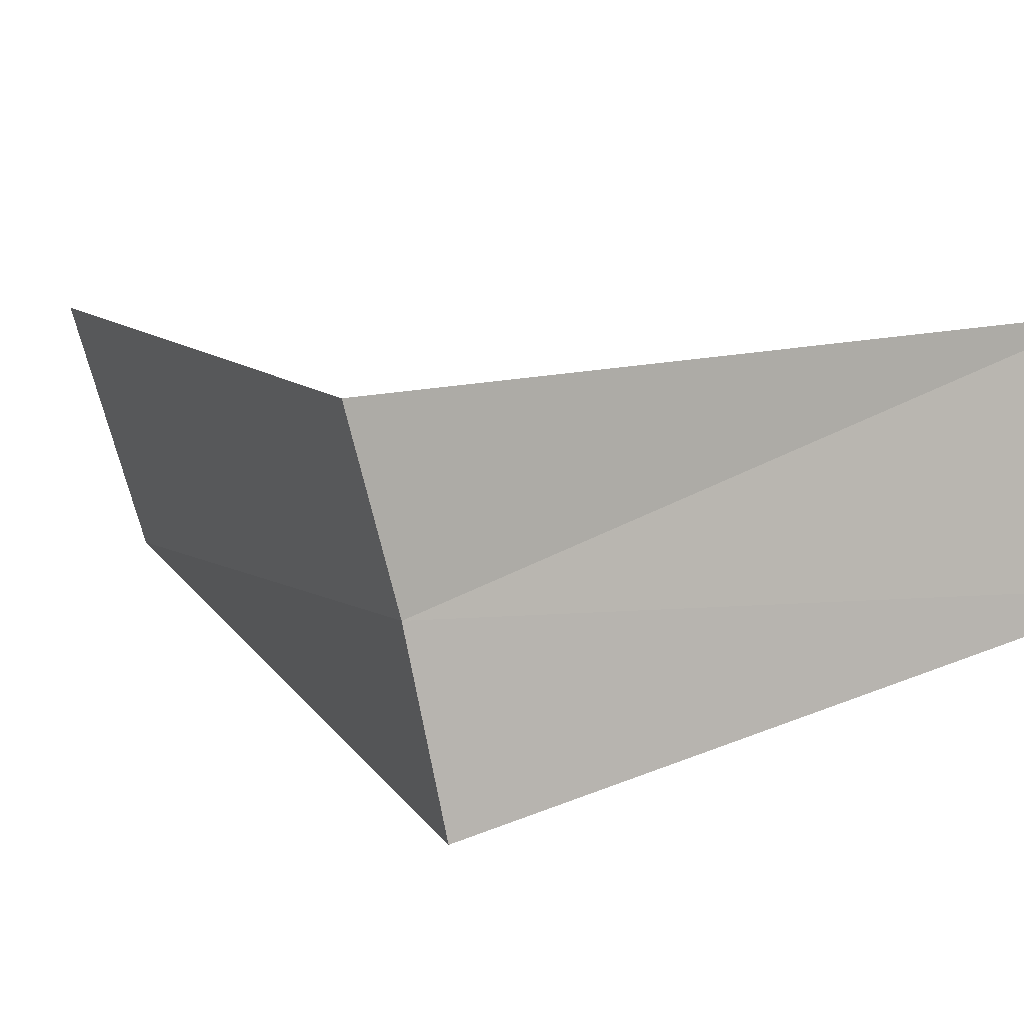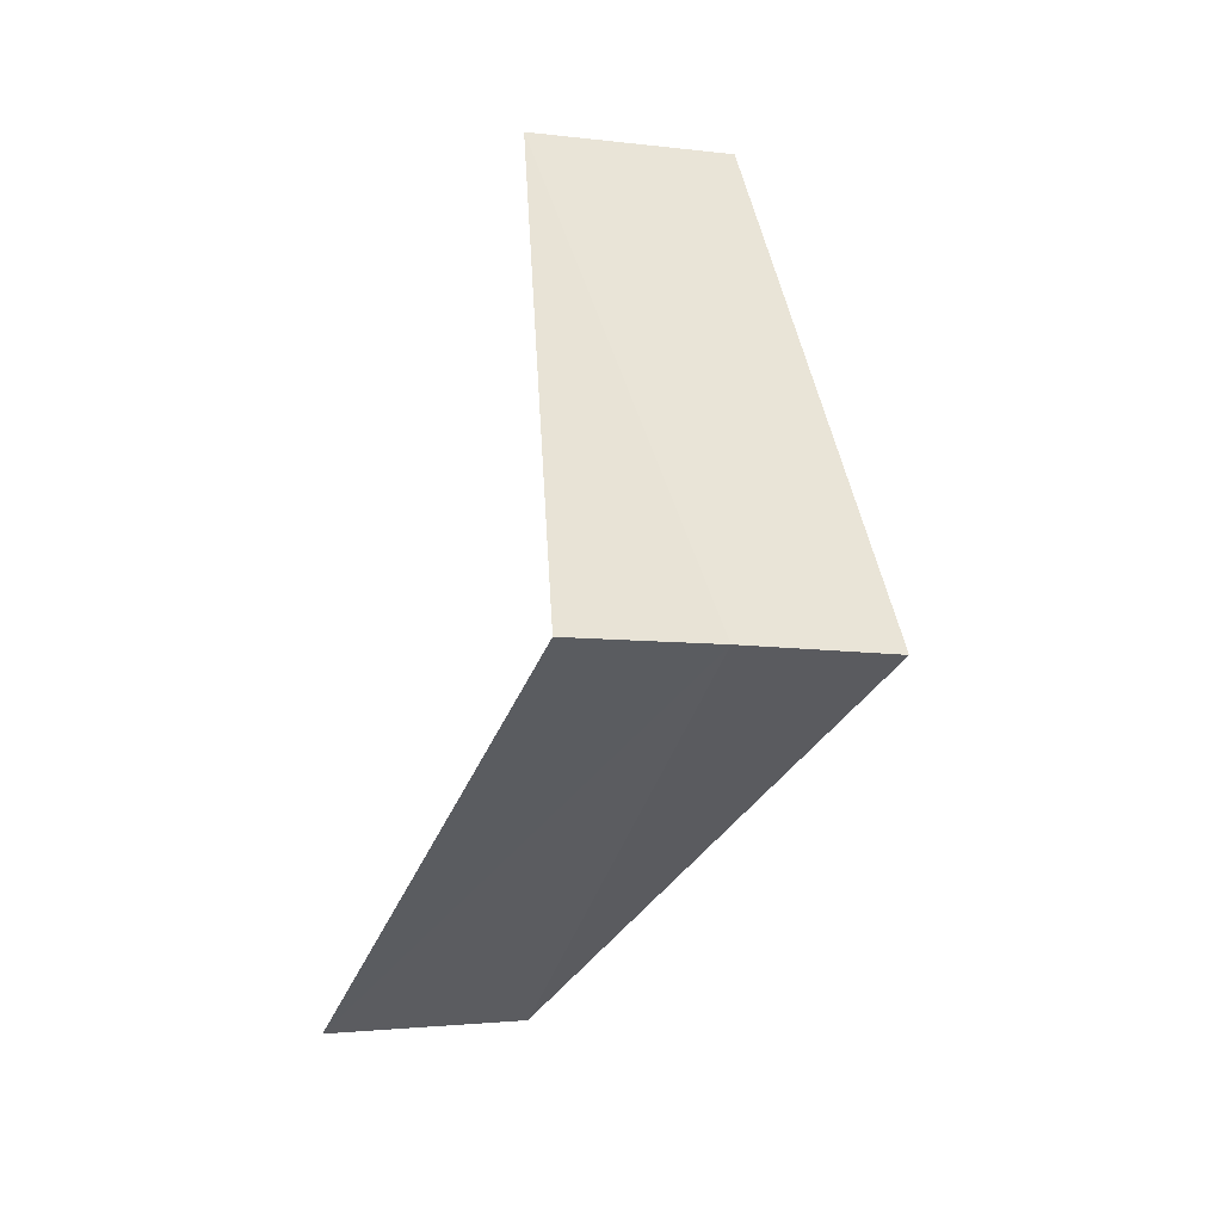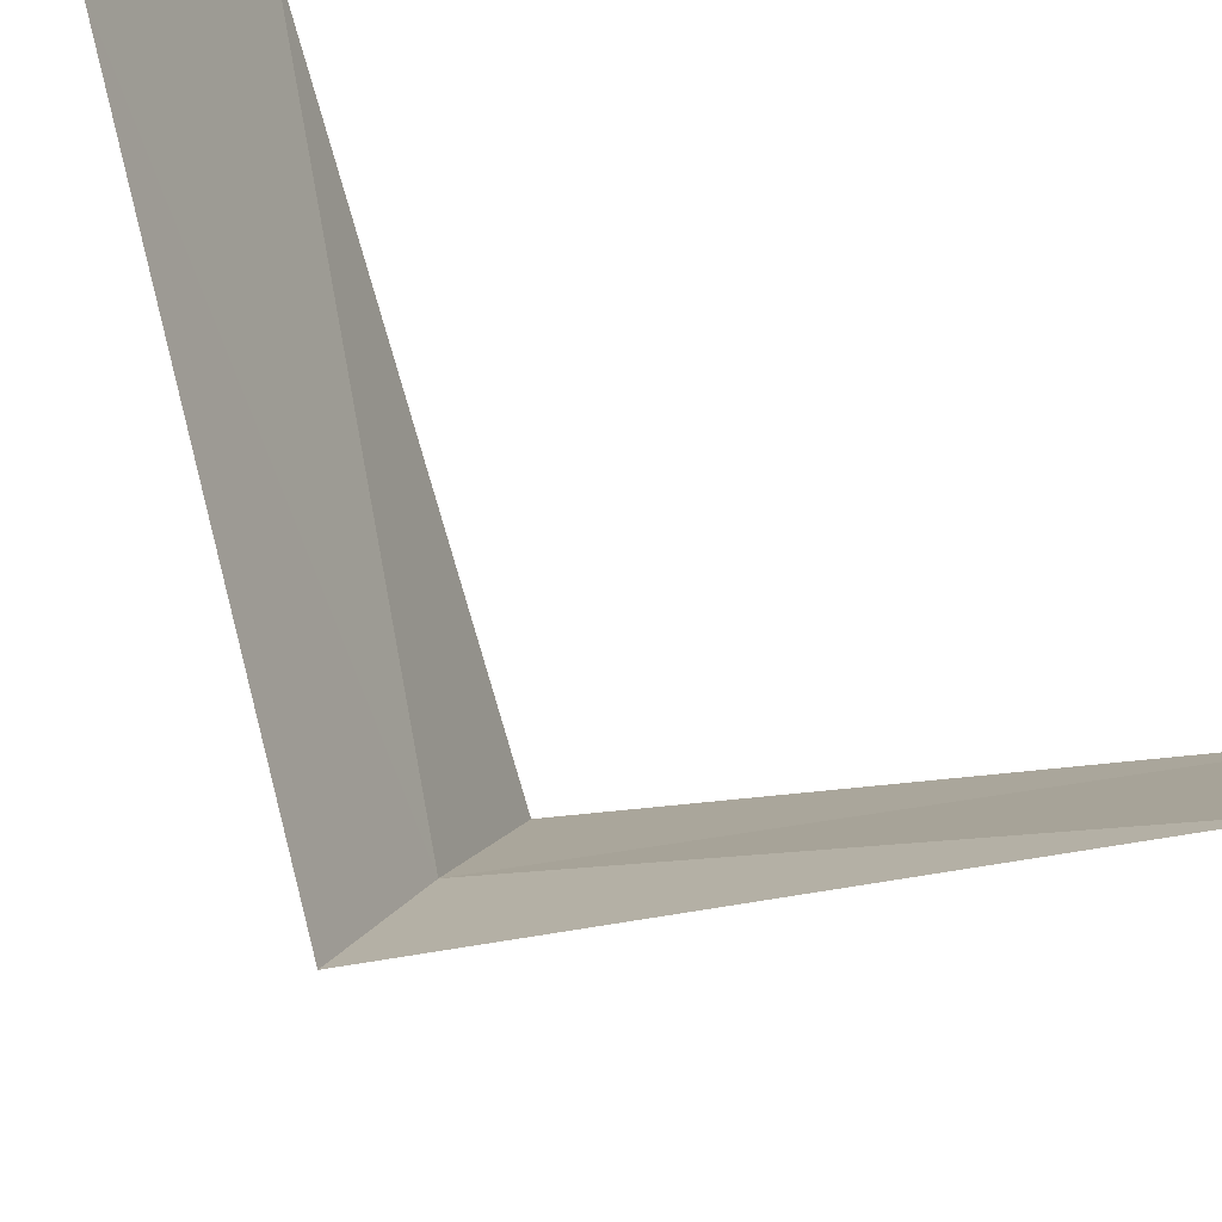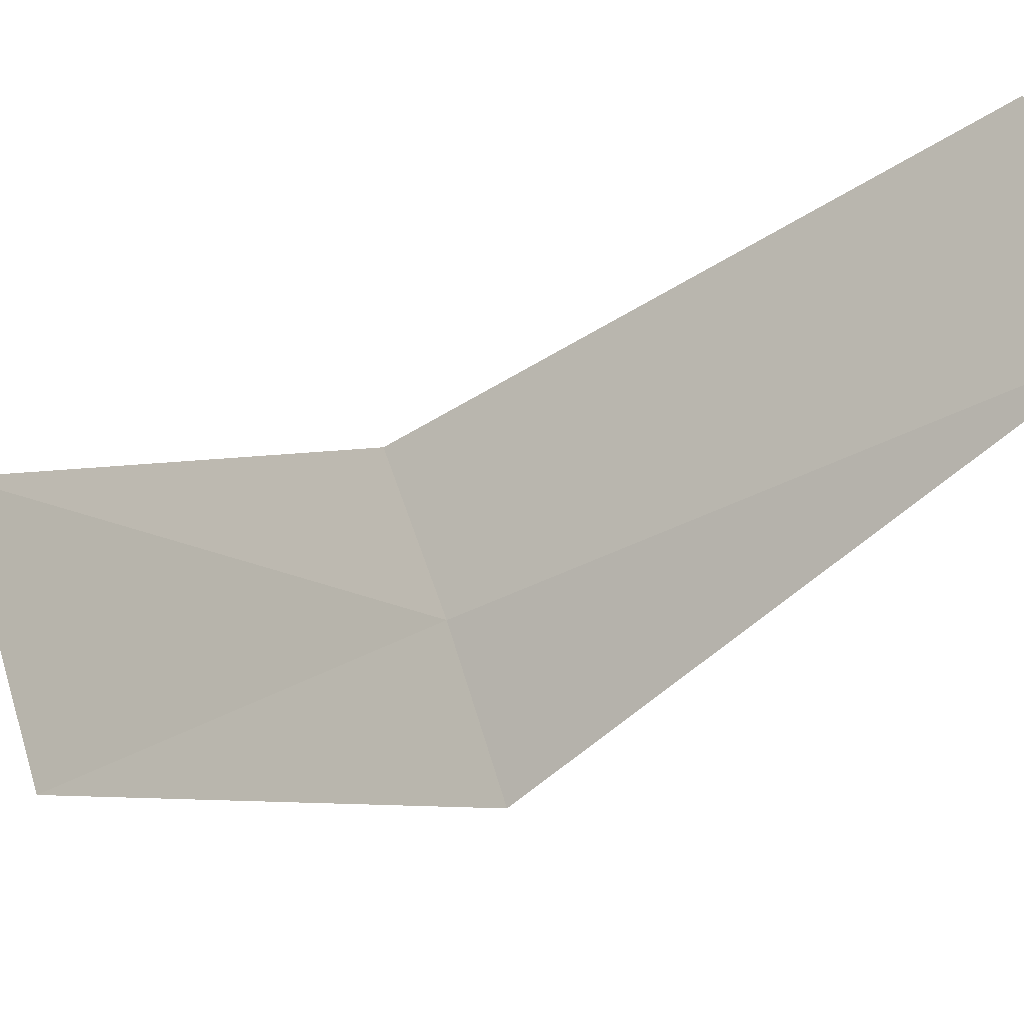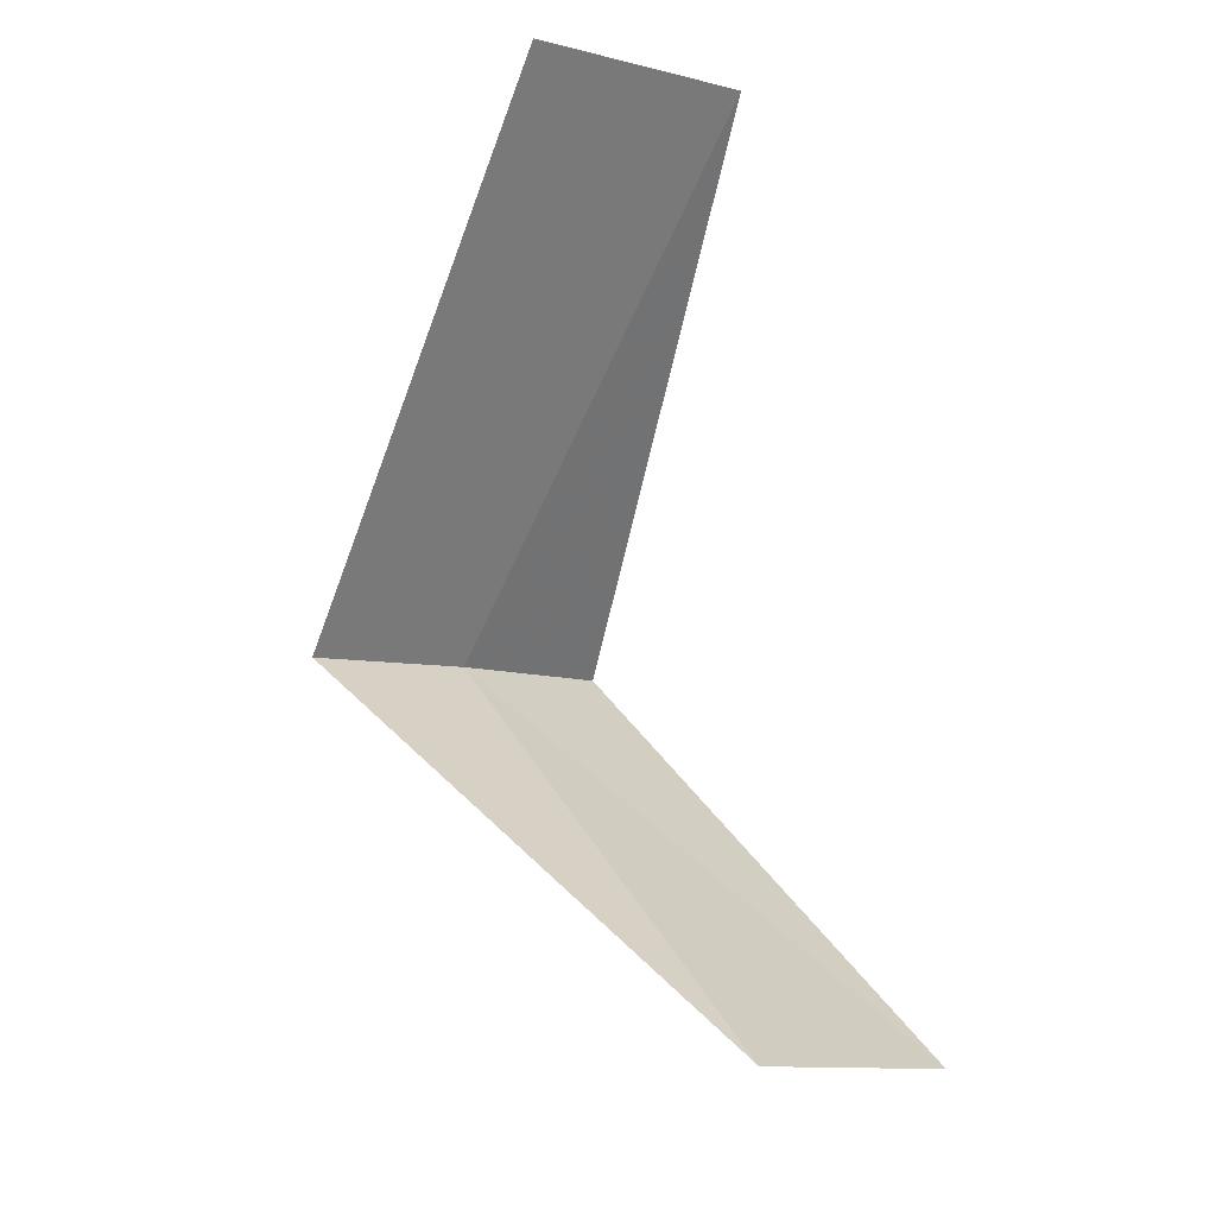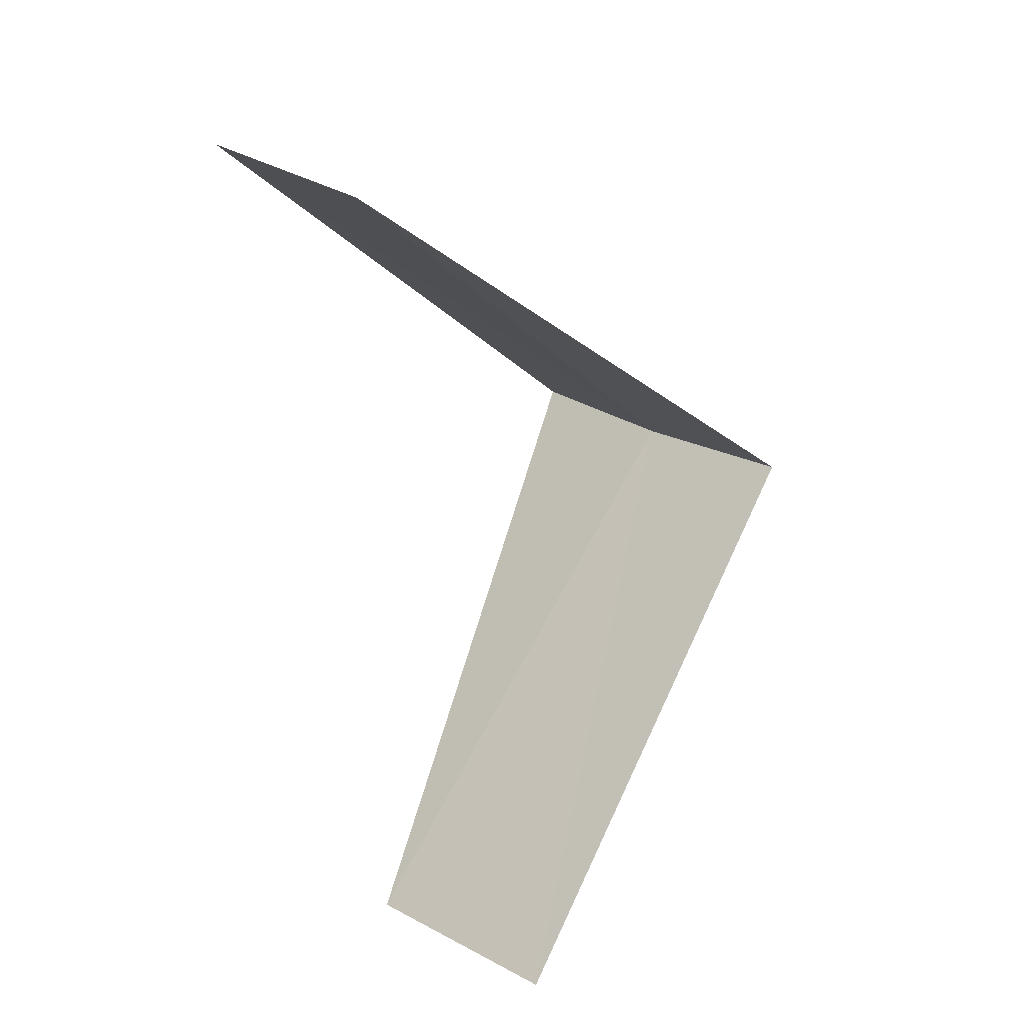
<metadata>
{"format":"obj","ext":"obj","renderer":"f3d","projection":"perspective","resolution":1024,"background":"white","views":[{"elev":-26.9,"azim":-63.1,"up":"+Y"},{"elev":7.5,"azim":-71.4,"up":"+Z"},{"elev":66.5,"azim":-47.2,"up":"+Y"},{"elev":21.9,"azim":71.3,"up":"+Y"},{"elev":-18.1,"azim":96.5,"up":"+Z"},{"elev":33.1,"azim":177.0,"up":"+Z"}]}
</metadata>
<code>
v 2.187 2.054 15.24
v 2.55 3.082 14.28
v 2.916 2.738 14.24
v 2.427 1.763 15.2
v 1.912 2.312 15.28
v 3.236 2.351 16.2
v 2.916 2.738 16.24
f 1 3 2
f 1 4 3
f 1 2 5
f 1 6 4
f 1 5 7
f 1 7 6

</code>
